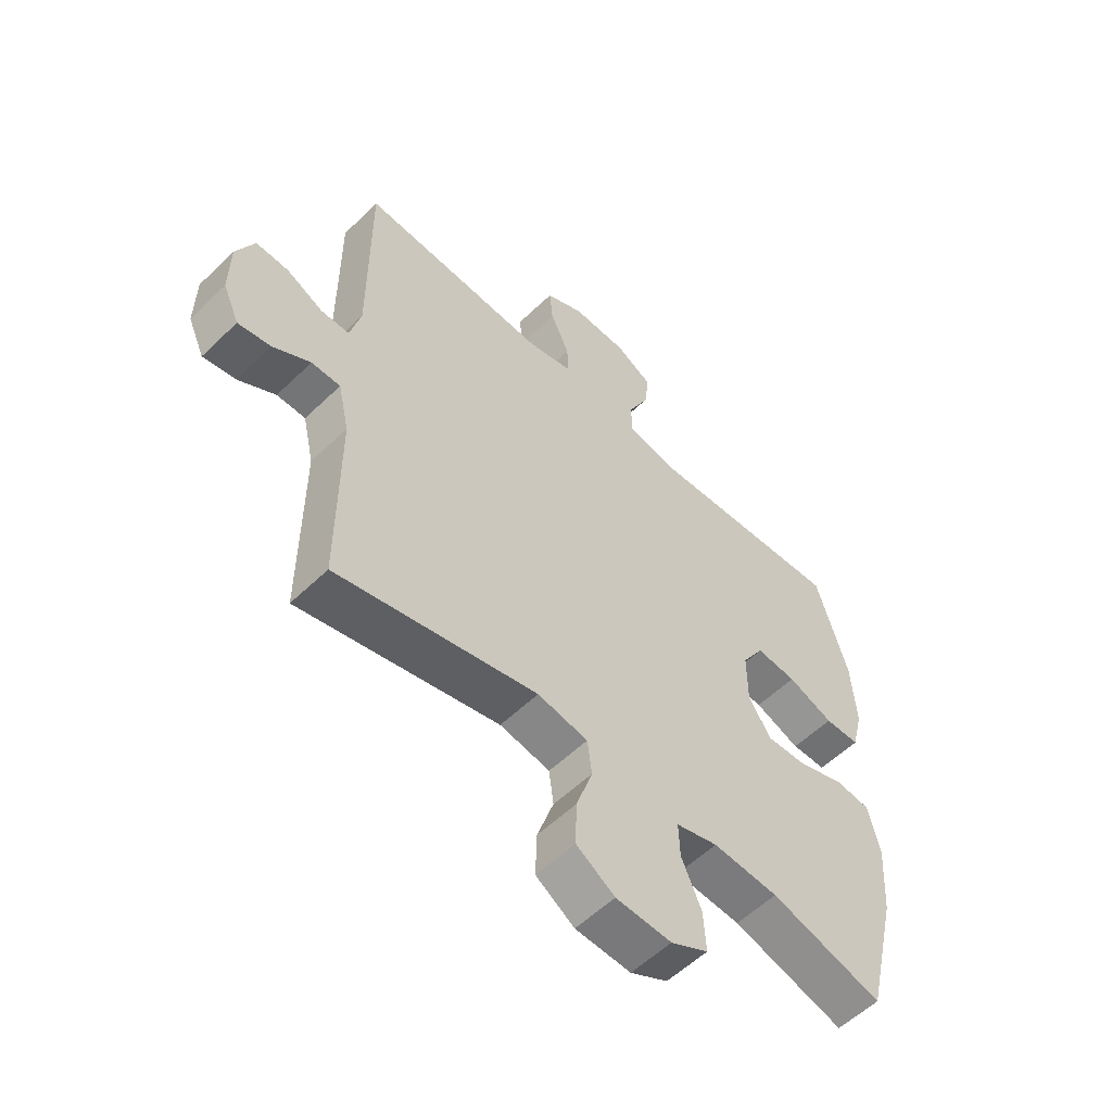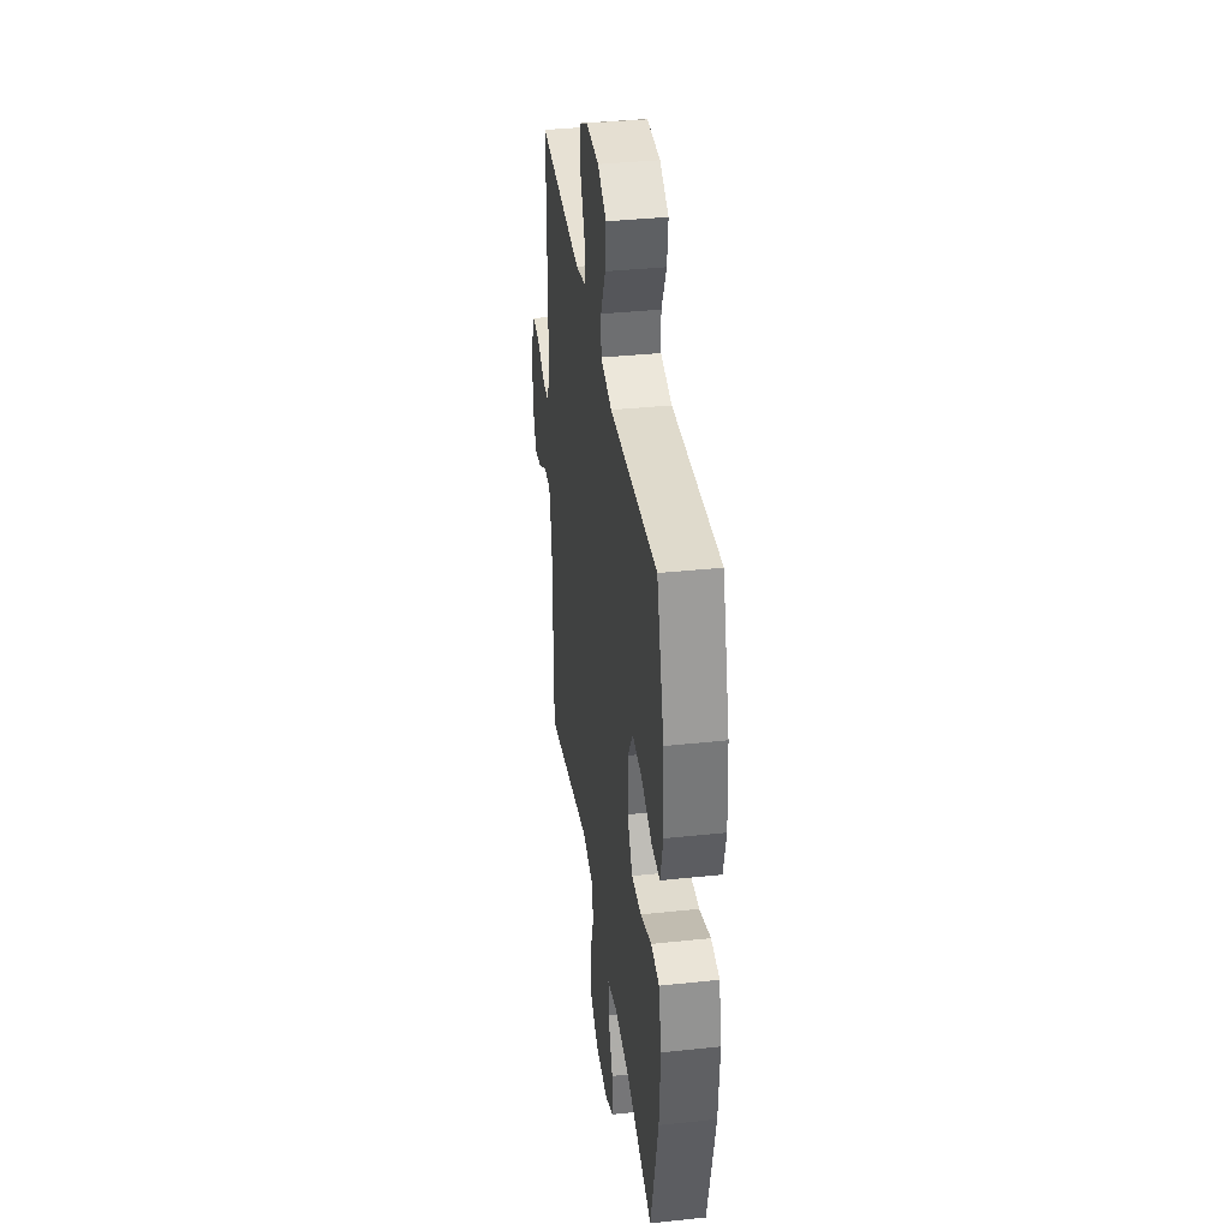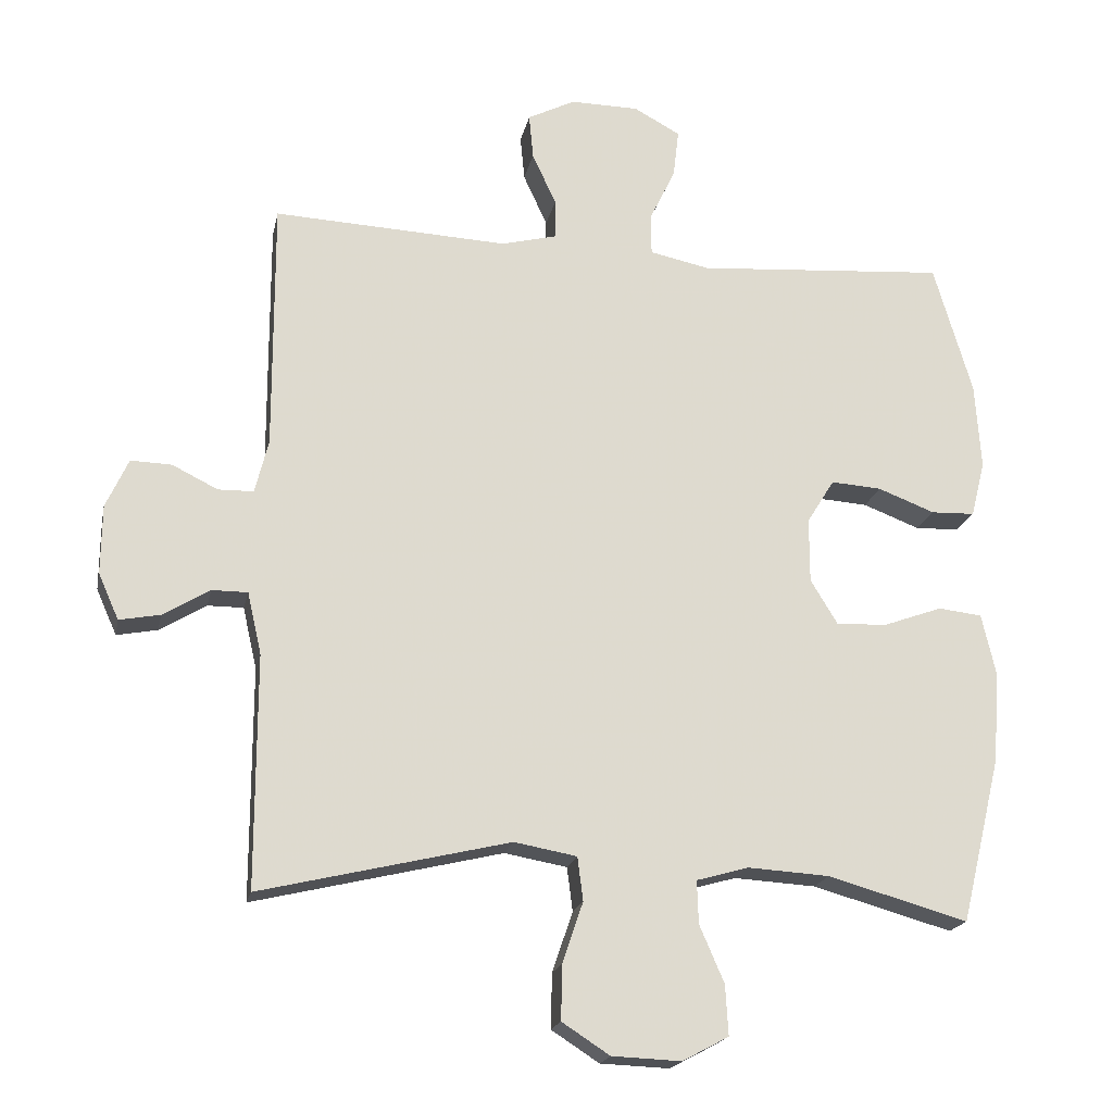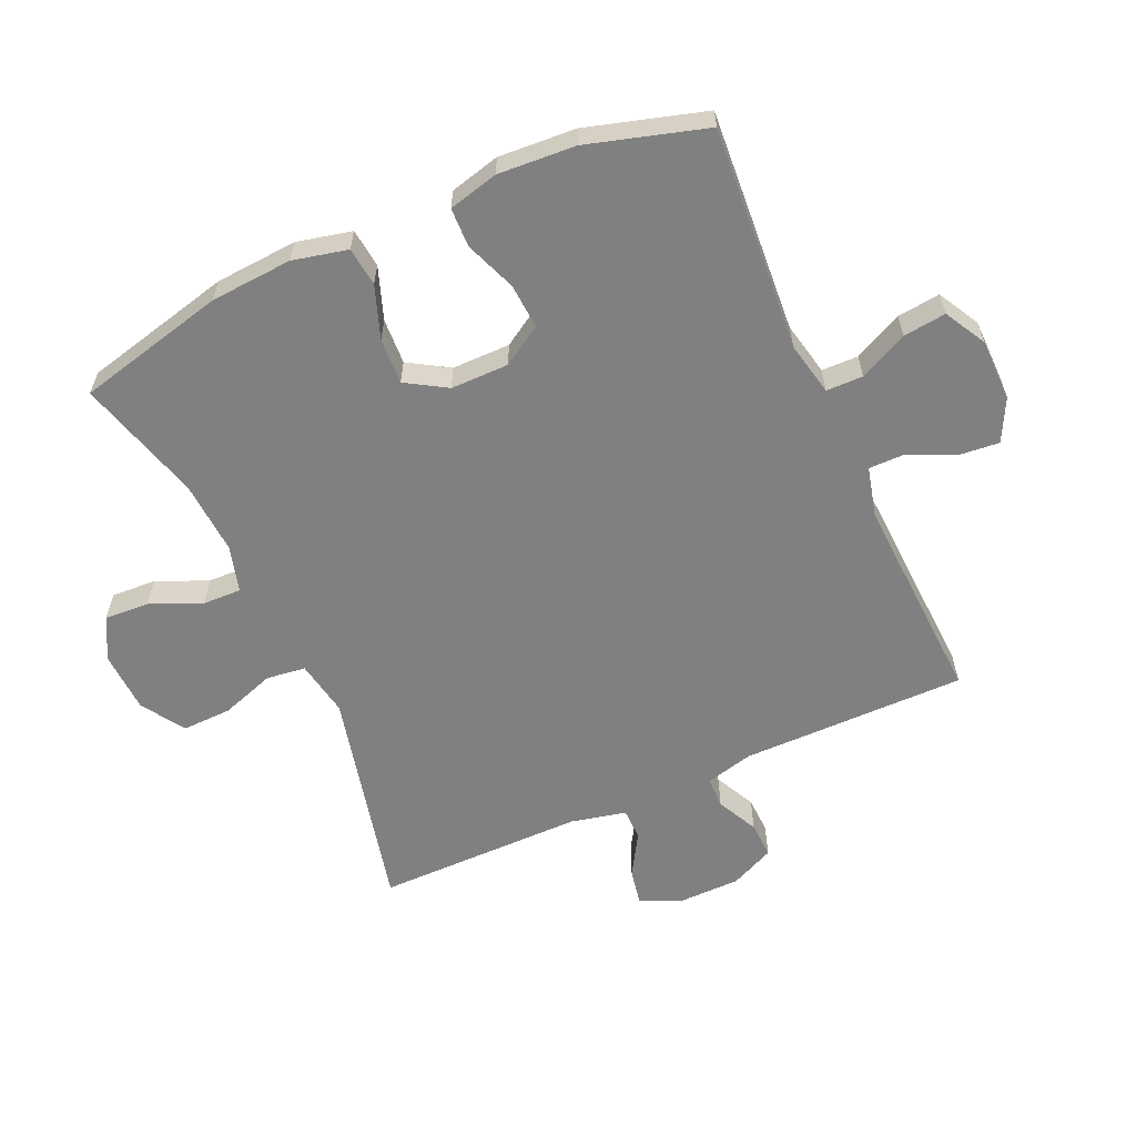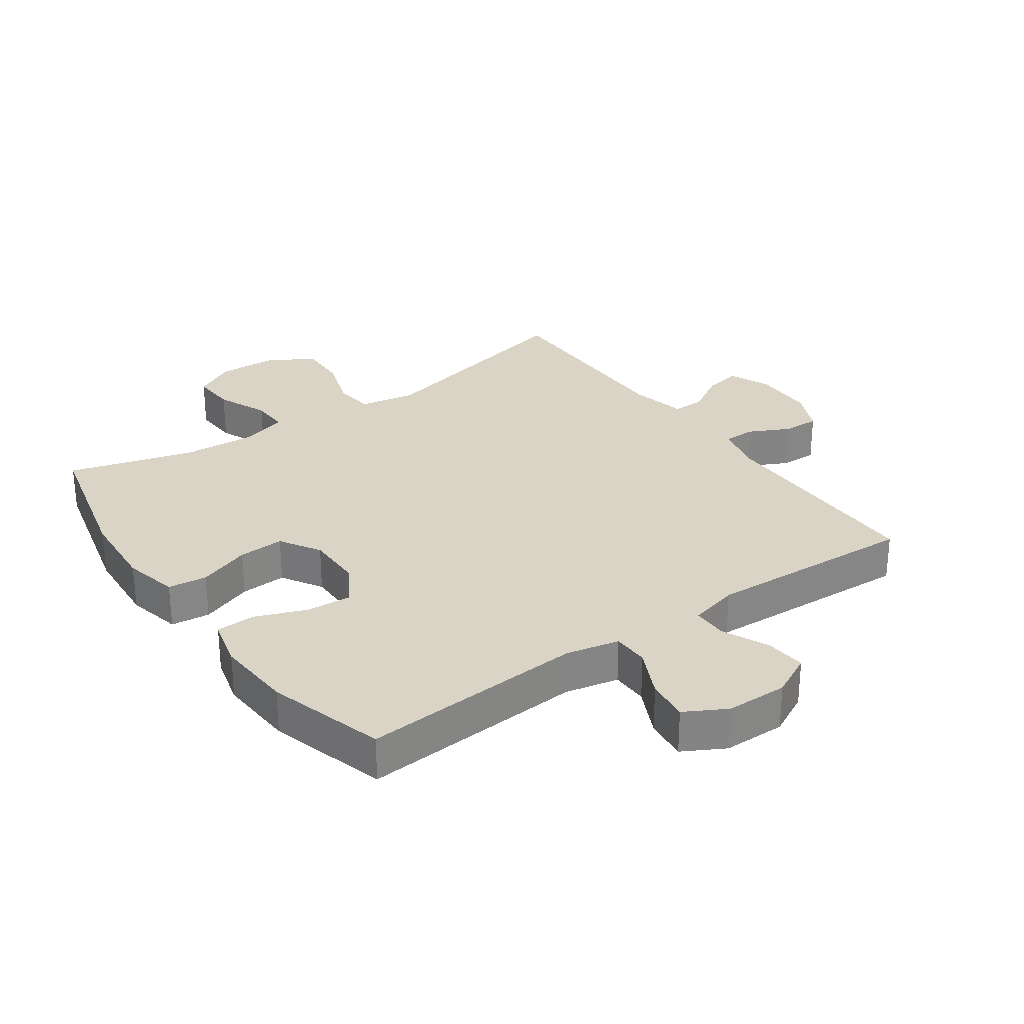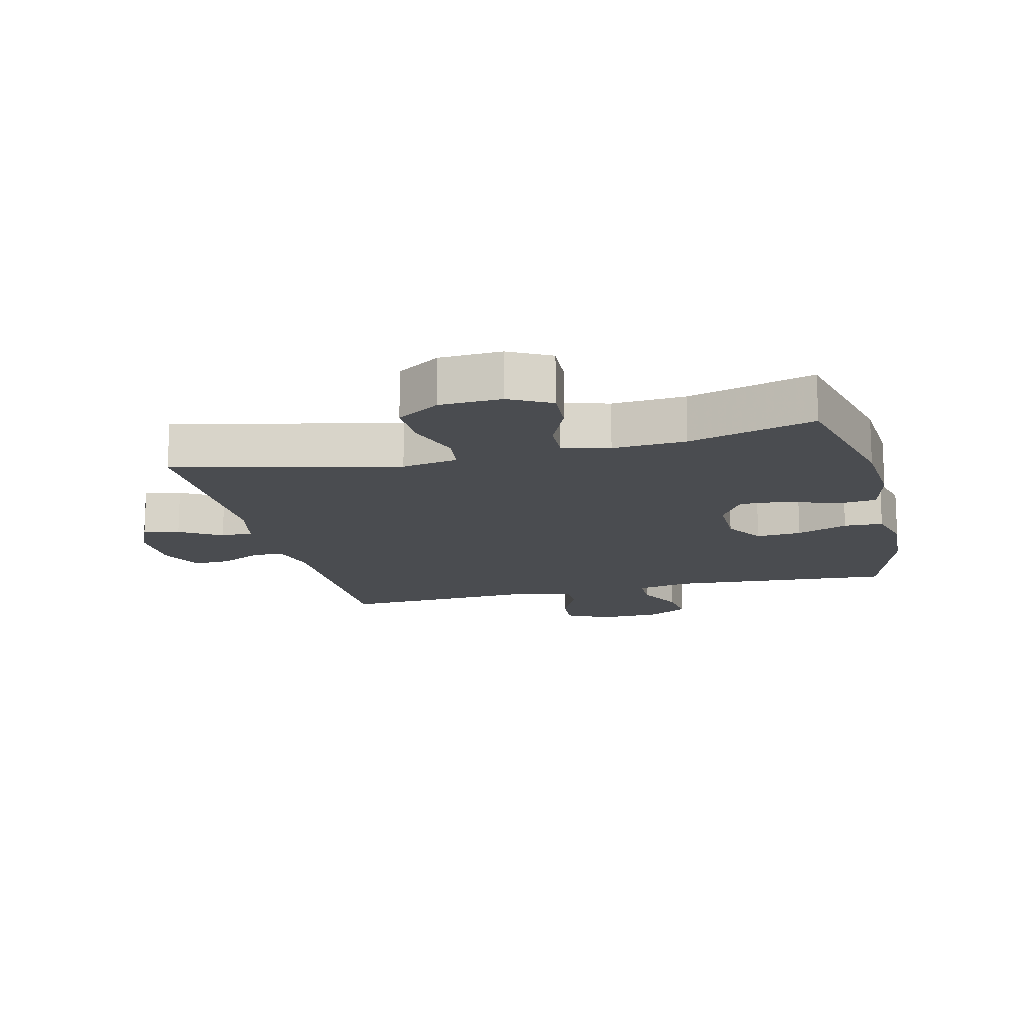
<metadata>
{"format":"obj","ext":"obj","renderer":"f3d","projection":"perspective","resolution":1024,"background":"white","views":[{"elev":-56.4,"azim":135.2,"up":"+Z"},{"elev":36.8,"azim":-97.8,"up":"+Z"},{"elev":-19.2,"azim":168.5,"up":"+Z"},{"elev":-60.0,"azim":-65.8,"up":"+Y"},{"elev":28.9,"azim":-35.1,"up":"+Y"},{"elev":-15.0,"azim":-166.2,"up":"+Y"}]}
</metadata>
<code>
v 0.5 0.07 -0.5
v 0.146 0.07 -0.416
v 0.057 0.07 -0.432
v 0.049 0.07 -0.494
v 0.078 0.07 -0.58
v 0.08 0.07 -0.658
v 0.012 0.07 -0.702
v -0.086 0.07 -0.706
v -0.152 0.07 -0.671
v -0.148 0.07 -0.6
v -0.113 0.07 -0.519
v -0.111 0.07 -0.458
v -0.185 0.07 -0.437
v -0.301 0.07 -0.444
v -0.5 0.07 -0.5
v -0.557 0.07 -0.264
v -0.566 0.07 -0.134
v -0.546 0.07 -0.047
v -0.484 0.07 -0.04
v -0.401 0.07 -0.07
v -0.328 0.07 -0.074
v -0.289 0.07 -0.01
v -0.289 0.07 0.082
v -0.328 0.07 0.145
v -0.4 0.07 0.14
v -0.481 0.07 0.109
v -0.543 0.07 0.111
v -0.563 0.07 0.19
v -0.555 0.07 0.313
v -0.5 0.07 0.5
v -0.144 0.07 0.474
v -0.059 0.07 0.492
v -0.058 0.07 0.55
v -0.095 0.07 0.627
v -0.103 0.07 0.695
v -0.037 0.07 0.731
v 0.061 0.07 0.732
v 0.128 0.07 0.698
v 0.122 0.07 0.634
v 0.088 0.07 0.56
v 0.088 0.07 0.504
v 0.167 0.07 0.484
v 0.5 0.07 0.5
v 0.499 0.07 0.143
v 0.518 0.07 0.067
v 0.568 0.07 0.066
v 0.633 0.07 0.098
v 0.691 0.07 0.1
v 0.723 0.07 0.03
v 0.724 0.07 -0.068
v 0.695 0.07 -0.133
v 0.637 0.07 -0.122
v 0.571 0.07 -0.082
v 0.52 0.07 -0.082
v 0.5 0.07 -0.17
v 0.5 0 -0.5
v 0.146 0 -0.416
v 0.057 0 -0.432
v 0.049 0 -0.494
v 0.078 0 -0.58
v 0.08 0 -0.658
v 0.012 0 -0.702
v -0.086 0 -0.706
v -0.152 0 -0.671
v -0.148 0 -0.6
v -0.113 0 -0.519
v -0.111 0 -0.458
v -0.185 0 -0.437
v -0.301 0 -0.444
v -0.5 0 -0.5
v -0.557 0 -0.264
v -0.566 0 -0.134
v -0.546 0 -0.047
v -0.484 0 -0.04
v -0.401 0 -0.07
v -0.328 0 -0.074
v -0.289 0 -0.01
v -0.289 0 0.082
v -0.328 0 0.145
v -0.4 0 0.14
v -0.481 0 0.109
v -0.543 0 0.111
v -0.563 0 0.19
v -0.555 0 0.313
v -0.5 0 0.5
v -0.144 0 0.474
v -0.059 0 0.492
v -0.058 0 0.55
v -0.095 0 0.627
v -0.103 0 0.695
v -0.037 0 0.731
v 0.061 0 0.732
v 0.128 0 0.698
v 0.122 0 0.634
v 0.088 0 0.56
v 0.088 0 0.504
v 0.167 0 0.484
v 0.5 0 0.5
v 0.499 0 0.143
v 0.518 0 0.067
v 0.568 0 0.066
v 0.633 0 0.098
v 0.691 0 0.1
v 0.723 0 0.03
v 0.724 0 -0.068
v 0.695 0 -0.133
v 0.637 0 -0.122
v 0.571 0 -0.082
v 0.52 0 -0.082
v 0.5 0 -0.17
f 51 52 53
f 50 51 53
f 49 50 53
f 48 49 53
f 47 48 53
f 46 47 53
f 45 46 53 54
f 44 45 54 55
f 42 43 44
f 55 1 2
f 44 55 2
f 42 44 2
f 41 42 2
f 38 39 40
f 37 38 40
f 36 37 40
f 35 36 40
f 34 35 40
f 33 34 40
f 32 33 40 41
f 29 30 31
f 28 29 31
f 27 28 31
f 26 27 31
f 25 26 31
f 31 32 41
f 25 31 41
f 24 25 41
f 18 19 20
f 17 18 20
f 16 17 20
f 15 16 20
f 14 15 20
f 13 14 20 21
f 12 13 21 22
f 9 10 11
f 8 9 11
f 7 8 11
f 6 7 11
f 5 6 11
f 4 5 11
f 3 4 11 12
f 41 2 3
f 24 41 3
f 23 24 3
f 3 12 22 23
f 108 107 106
f 108 106 105
f 108 105 104
f 108 104 103
f 108 103 102
f 108 102 101
f 109 108 101 100
f 110 109 100 99
f 99 98 97
f 57 56 110
f 57 110 99
f 57 99 97
f 57 97 96
f 95 94 93
f 95 93 92
f 95 92 91
f 95 91 90
f 95 90 89
f 95 89 88
f 96 95 88 87
f 86 85 84
f 86 84 83
f 86 83 82
f 86 82 81
f 86 81 80
f 96 87 86
f 96 86 80
f 96 80 79
f 75 74 73
f 75 73 72
f 75 72 71
f 75 71 70
f 75 70 69
f 76 75 69 68
f 77 76 68 67
f 66 65 64
f 66 64 63
f 66 63 62
f 66 62 61
f 66 61 60
f 66 60 59
f 67 66 59 58
f 58 57 96
f 58 96 79
f 58 79 78
f 78 77 67 58
f 1 56 57 2
f 2 57 58 3
f 3 58 59 4
f 4 59 60 5
f 5 60 61 6
f 6 61 62 7
f 7 62 63 8
f 8 63 64 9
f 9 64 65 10
f 10 65 66 11
f 11 66 67 12
f 12 67 68 13
f 13 68 69 14
f 14 69 70 15
f 15 70 71 16
f 16 71 72 17
f 17 72 73 18
f 18 73 74 19
f 19 74 75 20
f 20 75 76 21
f 21 76 77 22
f 22 77 78 23
f 23 78 79 24
f 24 79 80 25
f 25 80 81 26
f 26 81 82 27
f 27 82 83 28
f 28 83 84 29
f 29 84 85 30
f 30 85 86 31
f 31 86 87 32
f 32 87 88 33
f 33 88 89 34
f 34 89 90 35
f 35 90 91 36
f 36 91 92 37
f 37 92 93 38
f 38 93 94 39
f 39 94 95 40
f 40 95 96 41
f 41 96 97 42
f 42 97 98 43
f 43 98 99 44
f 44 99 100 45
f 45 100 101 46
f 46 101 102 47
f 47 102 103 48
f 48 103 104 49
f 49 104 105 50
f 50 105 106 51
f 51 106 107 52
f 52 107 108 53
f 53 108 109 54
f 54 109 110 55
f 55 110 56 1

</code>
